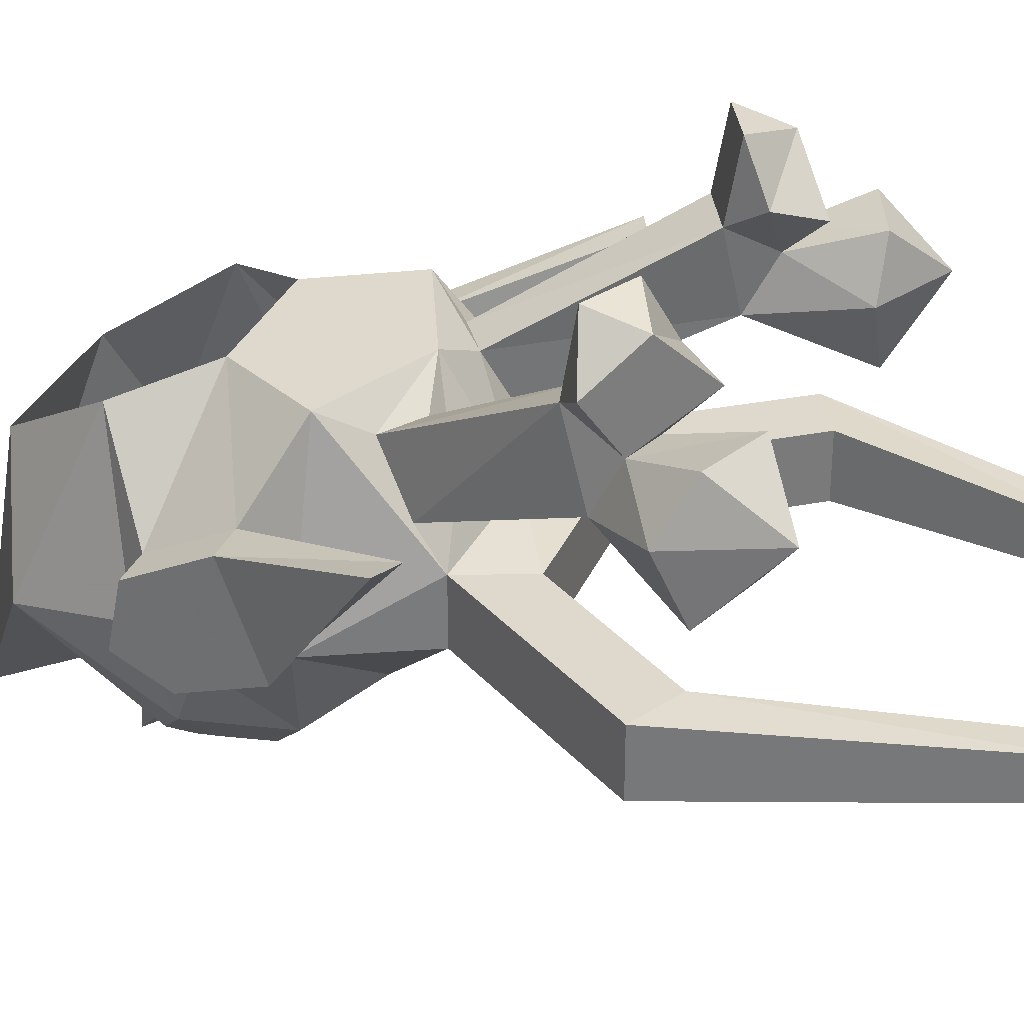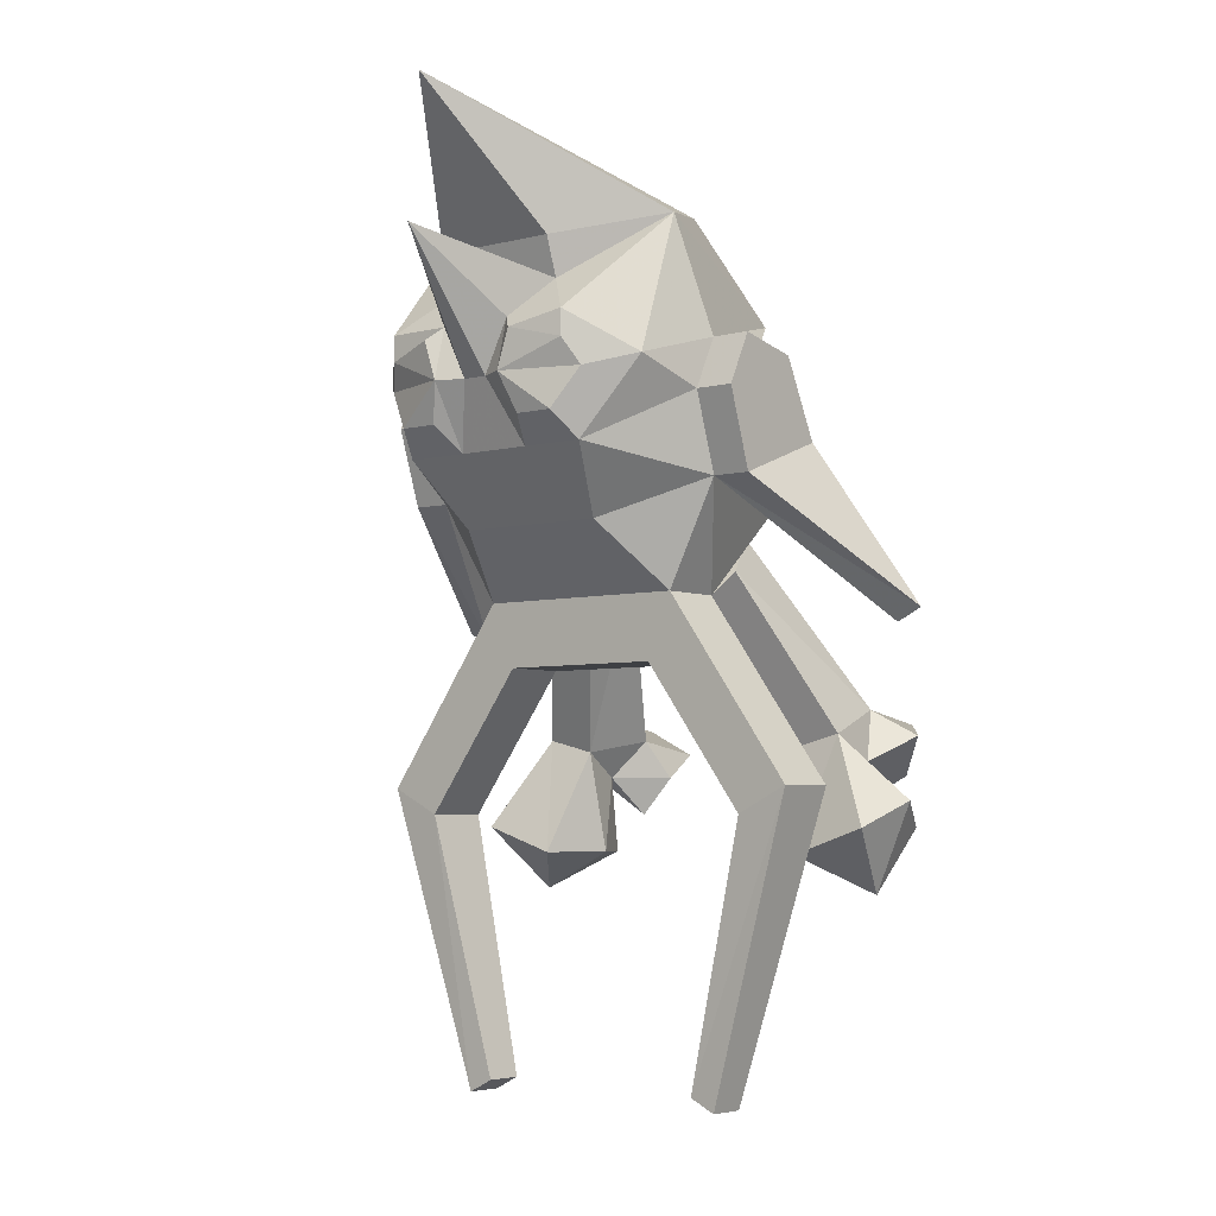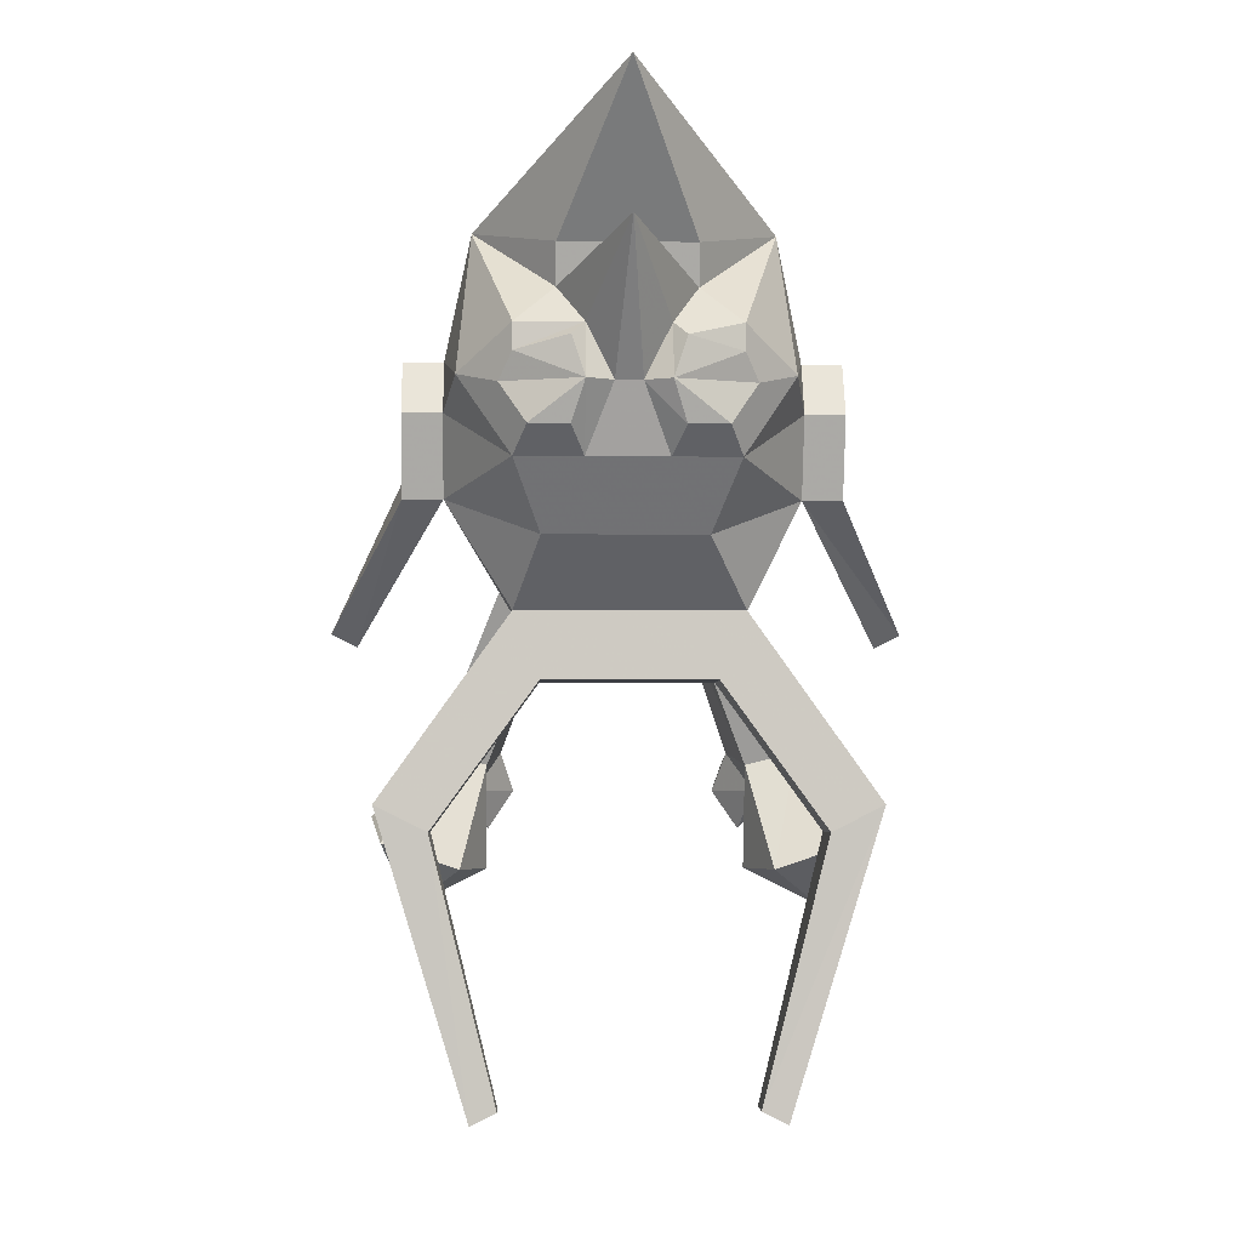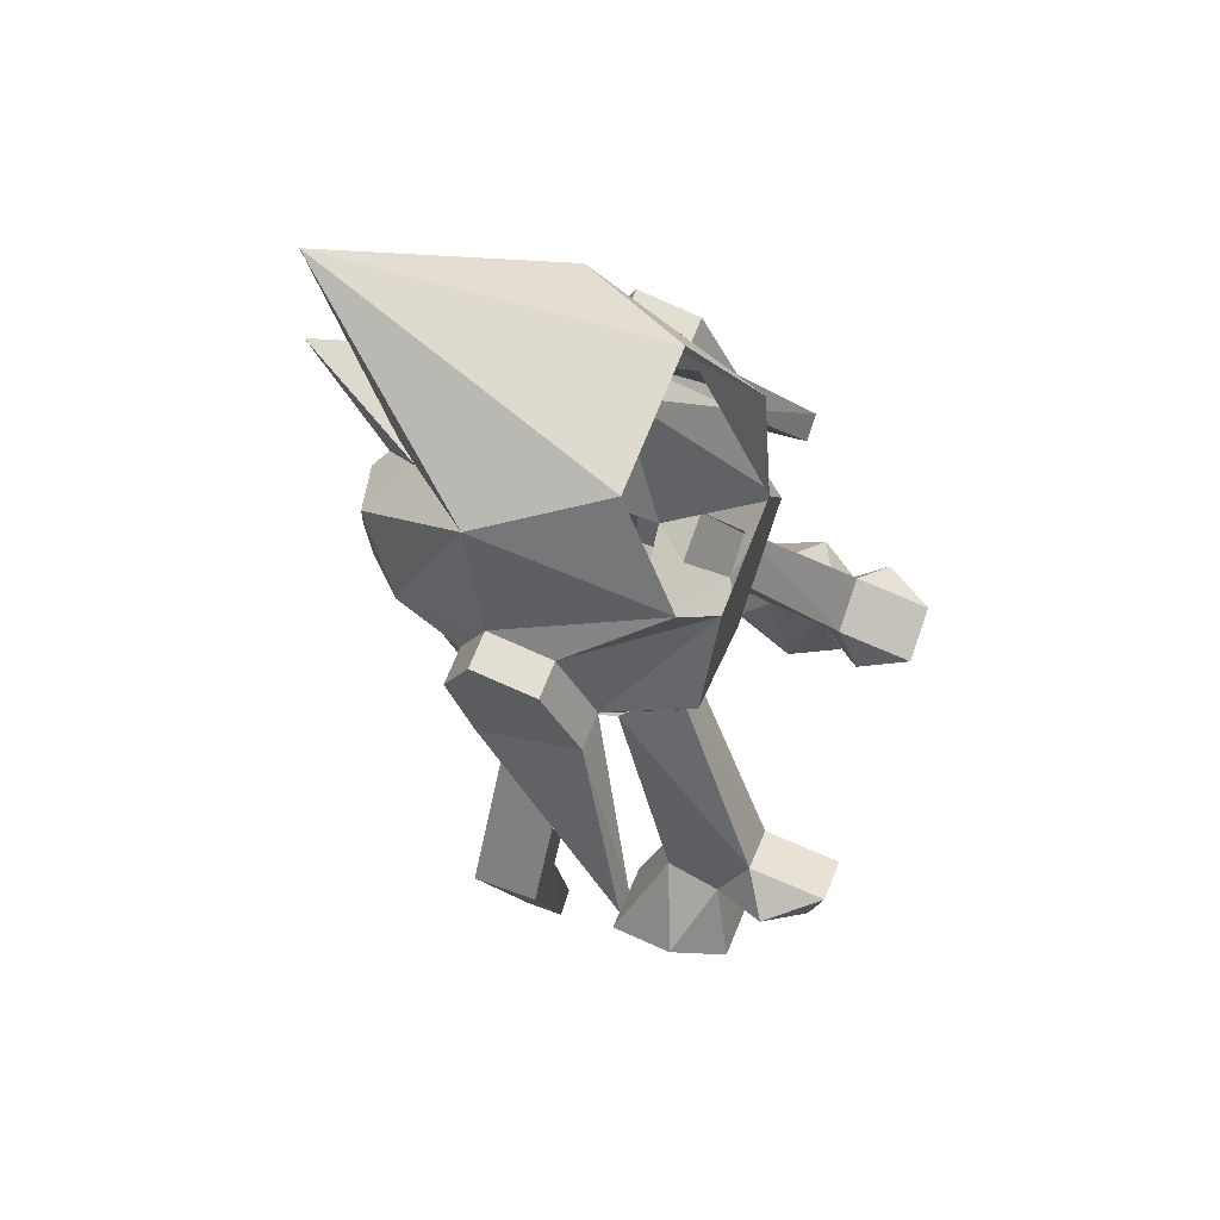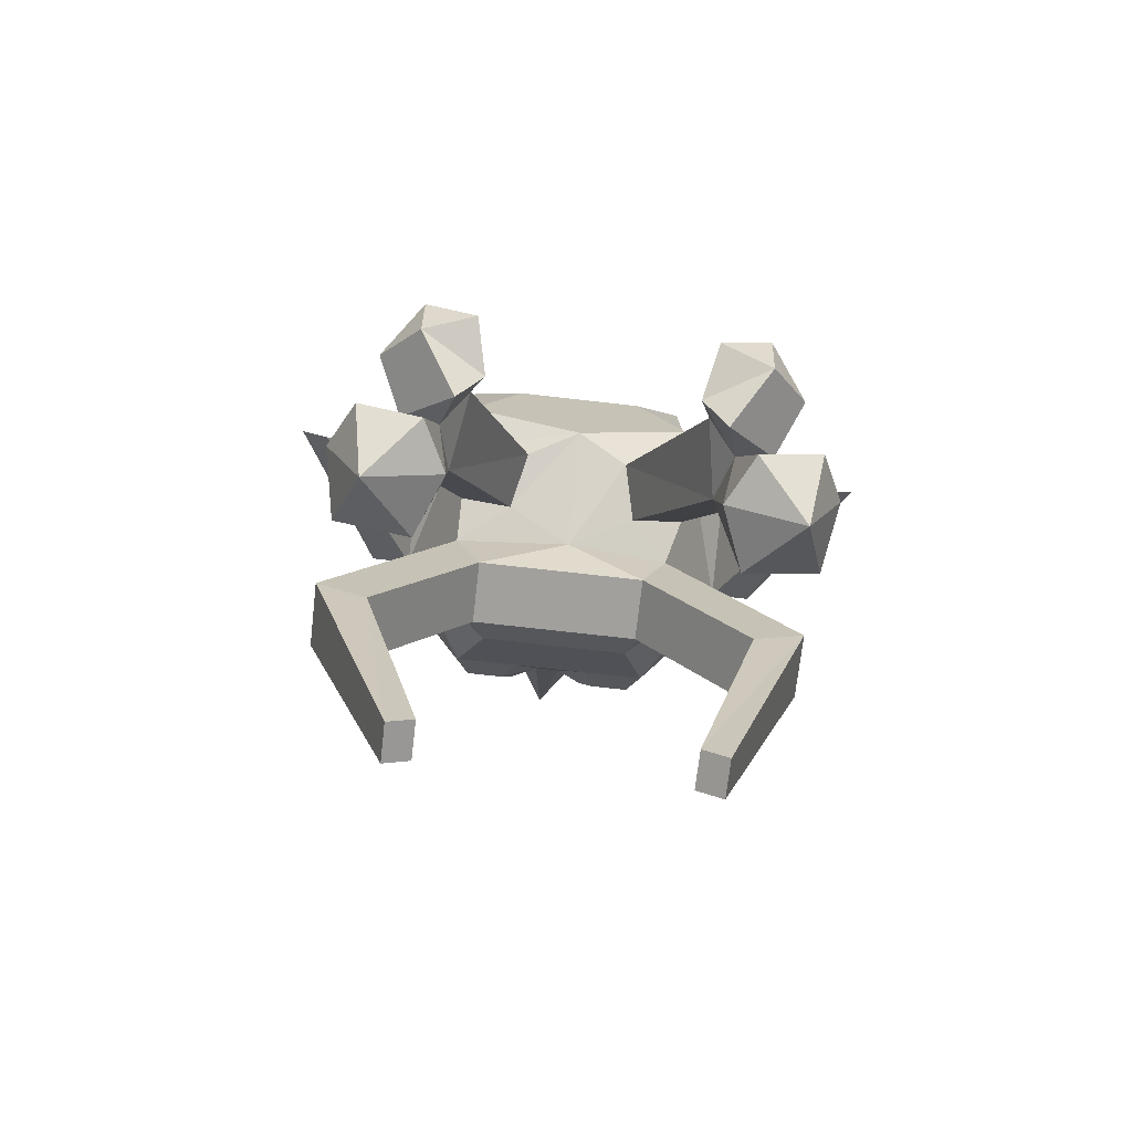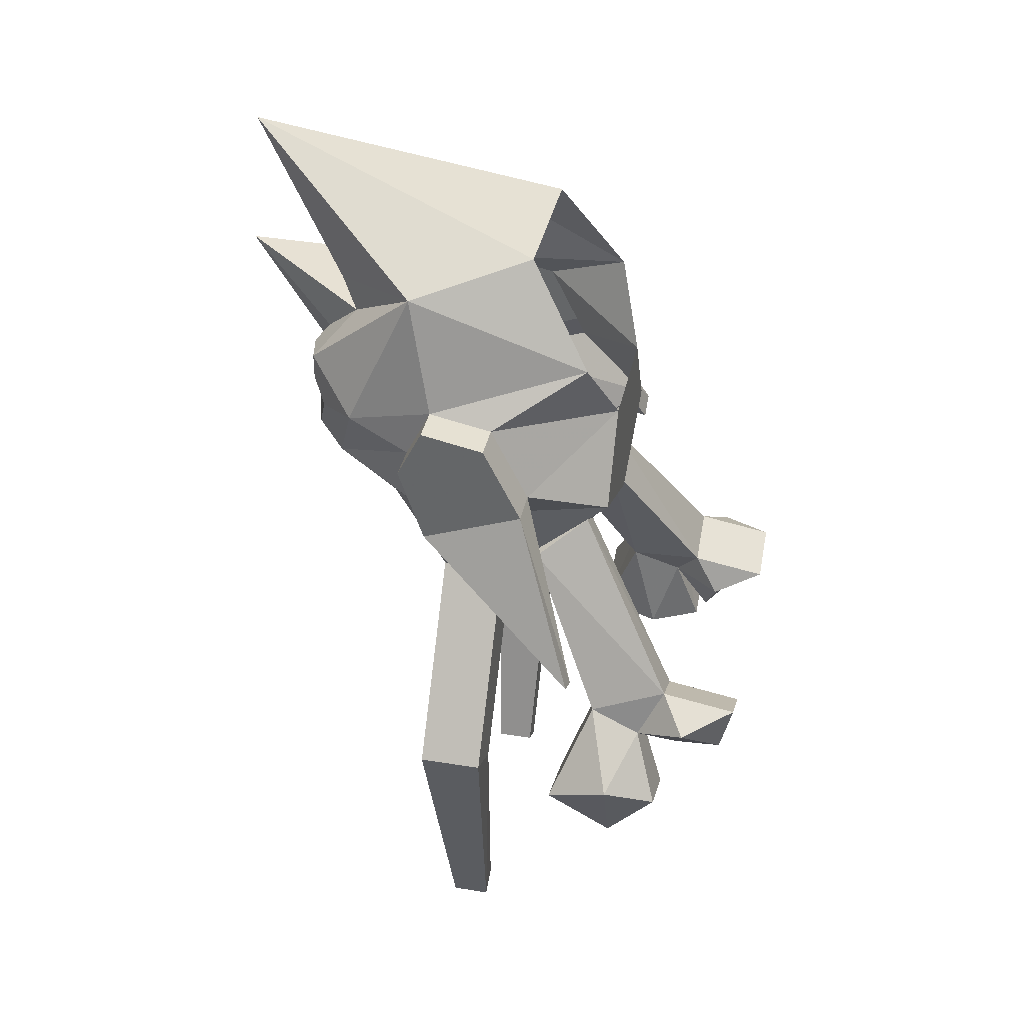
<metadata>
{"format":"obj","ext":"obj","renderer":"f3d","projection":"perspective","resolution":1024,"background":"white","views":[{"elev":32.1,"azim":-69.4,"up":"+Z"},{"elev":-4.9,"azim":-140.8,"up":"+Y"},{"elev":-3.9,"azim":177.8,"up":"+Y"},{"elev":63.5,"azim":-69.4,"up":"+Y"},{"elev":-71.6,"azim":-6.5,"up":"+Y"},{"elev":36.5,"azim":-78.2,"up":"+Y"}]}
</metadata>
<code>
v 0.07031 -1.148 -0.2031
v -0.07031 -1.148 -0.2031
v 0 -1.18 -0.2031
v 0.03125 -1.188 -0.2188
v 0.05469 -1.172 -0.2188
v 0.07031 -1.195 -0.25
v 0.0625 -1.211 -0.2734
v 0.1016 -1.148 -0.3125
v 0.1016 -1.125 -0.25
v 0.03906 -1.094 -0.2031
v -0.03906 -1.094 -0.2031
v -0.1016 -1.125 -0.25
v -0.1016 -1.148 -0.3125
v -0.07031 -1.211 -0.2734
v -0.05469 -1.172 -0.2188
v -0.03125 -1.188 -0.2188
v -0.03906 -1.203 -0.25
v 0 -1.219 -0.2656
v 0.03906 -1.203 -0.25
v 0.07812 -1.297 -0.2031
v 0.07031 -1.289 -0.1562
v 0.1016 -1.273 -0.1562
v 0.1094 -1.289 -0.2031
v 0.04688 -1.25 -0.2734
v 0.1094 -1.336 -0.2734
v 0.1406 -1.32 -0.2734
v 0.0625 -1.211 -0.3125
v 0.04688 -1.172 -0.3516
v 0.0625 -1.133 -0.3828
v 0.1016 -1.102 -0.3281
v 0.125 -1.102 -0.3281
v 0.125 -1.148 -0.3125
v 0.1562 -1.227 -0.2109
v 0.1719 -1.219 -0.2109
v 0.125 -1.125 -0.25
v 0.1016 -1.078 -0.2734
v 0.07031 -1.047 -0.2188
v 0.1016 -1.07 -0.3125
v 0.08594 -1 -0.3281
v 0.04688 -0.9844 -0.2578
v 0 -0.9297 -0.4453
v -0.04688 -0.9844 -0.2578
v -0.08594 -1 -0.3281
v -0.07031 -1.047 -0.2188
v -0.1016 -1.07 -0.3125
v -0.1016 -1.078 -0.2734
v -0.125 -1.078 -0.2734
v -0.125 -1.125 -0.25
v -0.1562 -1.227 -0.2109
v -0.1719 -1.219 -0.2109
v -0.125 -1.148 -0.3125
v -0.1016 -1.102 -0.3281
v -0.0625 -1.133 -0.3828
v -0.04688 -1.172 -0.3516
v -0.07031 -1.211 -0.3125
v -0.1484 -1.32 -0.3125
v -0.1484 -1.32 -0.2734
v -0.05469 -1.25 -0.2734
v -0.07031 -1.195 -0.25
v -0.1016 -1.273 -0.1562
v -0.07031 -1.289 -0.1562
v -0.07812 -1.297 -0.2031
v -0.1094 -1.289 -0.2031
v -0.1094 -1.305 -0.1719
v -0.125 -1.289 -0.1406
v -0.1016 -1.281 -0.1094
v -0.07031 -1.297 -0.1094
v -0.0625 -1.312 -0.1406
v -0.08594 -1.312 -0.1719
v -0.07812 -1.359 -0.1875
v -0.09375 -1.359 -0.2266
v -0.1406 -1.344 -0.2266
v -0.1484 -1.328 -0.1875
v -0.1328 -1.344 -0.1562
v -0.09375 -1.359 -0.1562
v -0.07812 -1.336 -0.1484
v -0.1016 -1.312 -0.1172
v -0.02344 -1.133 -0.3828
v 0.02344 -1.133 -0.3828
v 0.03125 -1.117 -0.3984
v 0.05469 -1.117 -0.3984
v 0.09375 -1.086 -0.3672
v 0.125 -1.07 -0.3125
v 0.04688 -1.25 -0.3125
v 0.1406 -1.32 -0.3125
v 0.1094 -1.336 -0.3125
v -0.05469 -1.25 -0.3125
v -0.1172 -1.336 -0.3125
v -0.07812 -1.492 -0.3047
v -0.09375 -1.5 -0.3047
v -0.09375 -1.5 -0.2812
v -0.1172 -1.336 -0.2734
v -0.07812 -1.492 -0.2812
v 0.08594 -1.5 -0.2812
v 0.08594 -1.5 -0.3047
v 0.07031 -1.492 -0.3047
v 0.07031 -1.492 -0.2812
v -0.125 -1.383 -0.1875
v 0.08594 -1.312 -0.1719
v 0.0625 -1.312 -0.1406
v 0.07031 -1.297 -0.1094
v 0.1016 -1.281 -0.1094
v 0.125 -1.289 -0.1406
v 0.1094 -1.305 -0.1719
v 0.1484 -1.328 -0.1875
v 0.1406 -1.344 -0.2266
v 0.09375 -1.359 -0.2266
v 0.1016 -1.312 -0.1172
v 0.07812 -1.336 -0.1484
v 0.09375 -1.359 -0.1562
v 0.1328 -1.344 -0.1562
v 0.125 -1.383 -0.1875
v 0.07812 -1.359 -0.1875
v 0.03906 -1.016 -0.3828
v -0.03906 -1.016 -0.3828
v 0.03906 -1.039 -0.375
v -0.03906 -1.039 -0.375
v -0.02344 -1.094 -0.4062
v -0.05469 -1.117 -0.3984
v -0.07031 -1.094 -0.3906
v -0.0625 -1.078 -0.3984
v -0.03125 -1.07 -0.4062
v -0.02344 -1.062 -0.3984
v -0.007812 -1.094 -0.3984
v -0.03125 -1.117 -0.3984
v -0.09375 -1.086 -0.3672
v -0.0625 -1.062 -0.3984
v 0 -1.016 -0.4531
v 0.007812 -1.094 -0.3984
v 0.07031 -1.094 -0.3906
v 0.02344 -1.094 -0.4062
v 0.0625 -1.078 -0.3984
v 0.0625 -1.062 -0.3984
v 0.03125 -1.07 -0.4062
v 0.02344 -1.062 -0.3984
v -0.125 -1.102 -0.3281
v -0.125 -1.07 -0.3125
v 0.125 -1.078 -0.2734
f 1 2 3
f 1 3 4
f 1 4 5
f 1 5 6
f 1 6 7
f 1 7 8
f 1 8 9
f 1 9 10
f 1 10 2
f 2 10 11
f 2 11 12
f 2 12 13
f 2 13 14
f 2 14 15
f 2 15 3
f 3 15 16
f 3 16 17
f 3 17 18
f 3 18 4
f 4 18 19
f 6 19 7
f 7 19 18
f 7 18 24
f 7 24 25
f 7 25 26
f 7 26 27
f 7 27 8
f 8 27 28
f 13 54 55
f 13 55 14
f 14 55 56
f 14 56 57
f 14 57 58
f 14 58 18
f 14 18 17
f 14 17 59
f 14 59 15
f 27 55 54
f 27 54 28
f 84 27 85
f 84 85 86
f 84 86 24
f 84 24 58
f 84 58 87
f 84 87 27
f 27 87 55
f 55 87 88
f 55 88 56
f 56 88 89
f 56 89 90
f 56 90 57
f 57 90 91
f 57 91 92
f 57 92 58
f 58 92 87
f 87 92 88
f 88 92 93
f 88 93 89
f 89 93 90
f 90 93 91
f 91 93 92
f 27 26 85
f 85 26 94
f 85 94 95
f 85 95 86
f 86 95 96
f 86 96 25
f 86 25 24
f 26 25 97
f 26 97 94
f 94 97 96
f 94 96 95
f 25 96 97
f 18 58 24
f 118 119 120
f 118 120 121
f 118 121 122
f 118 125 119
f 130 81 131
f 130 131 132
f 131 134 132
f 131 81 80
f 4 19 20
f 4 20 21
f 4 21 5
f 5 21 22
f 5 22 6
f 6 22 23
f 6 23 19
f 15 59 60
f 15 60 61
f 15 61 16
f 16 61 62
f 16 62 17
f 17 62 63
f 17 63 59
f 59 63 60
f 60 63 64
f 60 64 65
f 60 65 66
f 60 66 61
f 61 66 67
f 61 67 68
f 61 68 69
f 61 69 62
f 62 69 70
f 62 70 71
f 62 71 63
f 63 71 72
f 63 72 73
f 63 73 64
f 64 73 74
f 64 74 75
f 64 75 69
f 64 69 76
f 64 76 77
f 64 77 65
f 65 77 66
f 66 77 67
f 67 77 68
f 68 77 76
f 68 76 69
f 75 98 70
f 75 70 69
f 73 98 74
f 74 98 75
f 72 98 73
f 98 72 71
f 98 71 70
f 21 20 99
f 21 99 100
f 21 100 101
f 21 101 102
f 21 102 22
f 22 102 103
f 22 103 104
f 22 104 23
f 23 104 105
f 23 105 106
f 23 106 107
f 23 107 20
f 23 20 19
f 101 100 108
f 101 108 102
f 102 108 103
f 103 108 104
f 104 108 109
f 104 109 99
f 104 99 110
f 104 110 111
f 104 111 105
f 105 111 112
f 105 112 106
f 106 112 107
f 107 112 113
f 107 113 20
f 20 113 99
f 99 113 110
f 110 113 112
f 110 112 111
f 100 109 108
f 109 100 99
f 8 28 29
f 8 29 30
f 8 30 31
f 8 31 32
f 8 32 33
f 8 33 9
f 9 33 34
f 9 34 35
f 9 35 36
f 9 36 10
f 10 36 37
f 37 36 38
f 37 38 39
f 37 39 40
f 40 39 41
f 40 41 42
f 42 41 43
f 42 43 44
f 44 43 45
f 44 45 46
f 44 46 11
f 11 46 12
f 12 46 47
f 12 47 48
f 12 48 49
f 12 49 13
f 13 49 50
f 13 50 51
f 13 51 52
f 13 52 53
f 13 53 54
f 28 54 78
f 28 78 79
f 28 79 29
f 29 82 30
f 30 82 38
f 30 38 83
f 30 83 31
f 31 83 35
f 31 35 32
f 32 35 34
f 32 34 33
f 114 115 41
f 114 41 39
f 115 43 41
f 123 127 117
f 123 117 128
f 123 128 124
f 124 128 129
f 124 129 79
f 124 79 78
f 133 135 116
f 133 116 39
f 133 39 82
f 82 39 38
f 51 136 52
f 52 136 45
f 52 45 126
f 52 126 53
f 136 137 45
f 45 137 46
f 46 137 47
f 47 137 48
f 48 137 136
f 48 136 51
f 48 51 50
f 48 50 49
f 38 36 138
f 38 138 83
f 83 138 35
f 35 138 36
f 135 128 116
f 116 128 117
f 45 43 126
f 126 43 127
f 127 43 117
f 135 129 128
f 53 78 54
f 29 79 80
f 29 80 81
f 29 81 82
f 118 122 123
f 118 123 124
f 118 124 125
f 119 125 78
f 119 78 53
f 119 53 120
f 120 53 126
f 120 126 121
f 121 126 127
f 121 127 122
f 122 127 123
f 124 78 125
f 130 132 133
f 130 133 82
f 130 82 81
f 132 134 135
f 132 135 133
f 131 80 79
f 131 79 129
f 131 129 135
f 131 135 134
f 114 39 116
f 114 116 115
f 115 116 117
f 115 117 43

</code>
